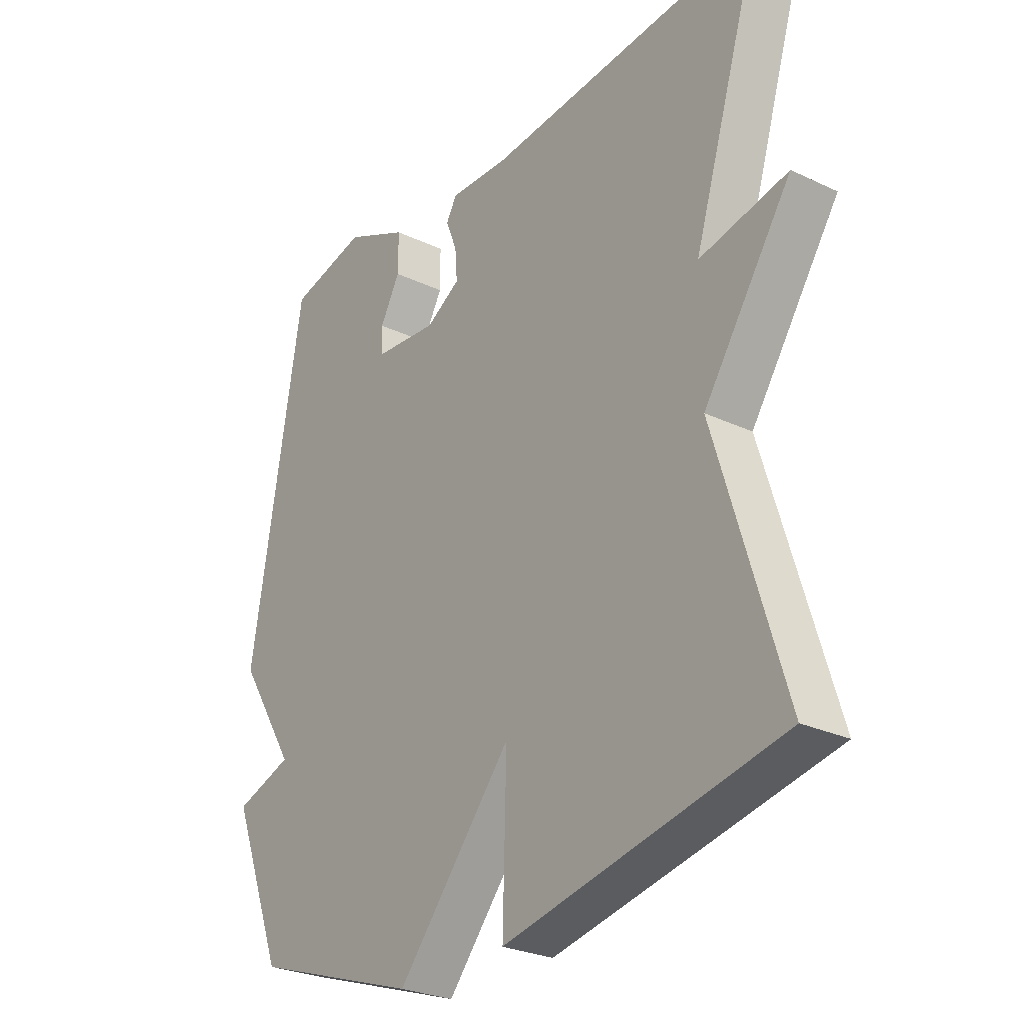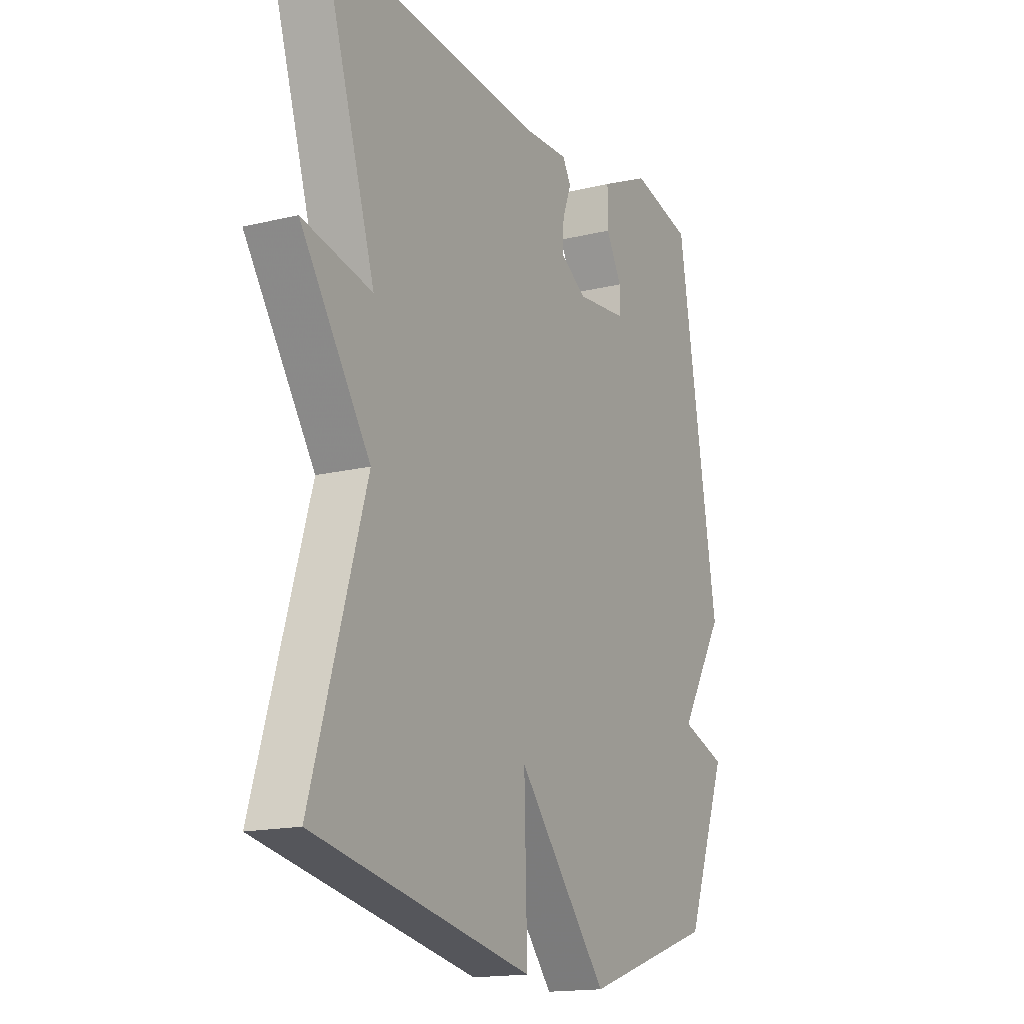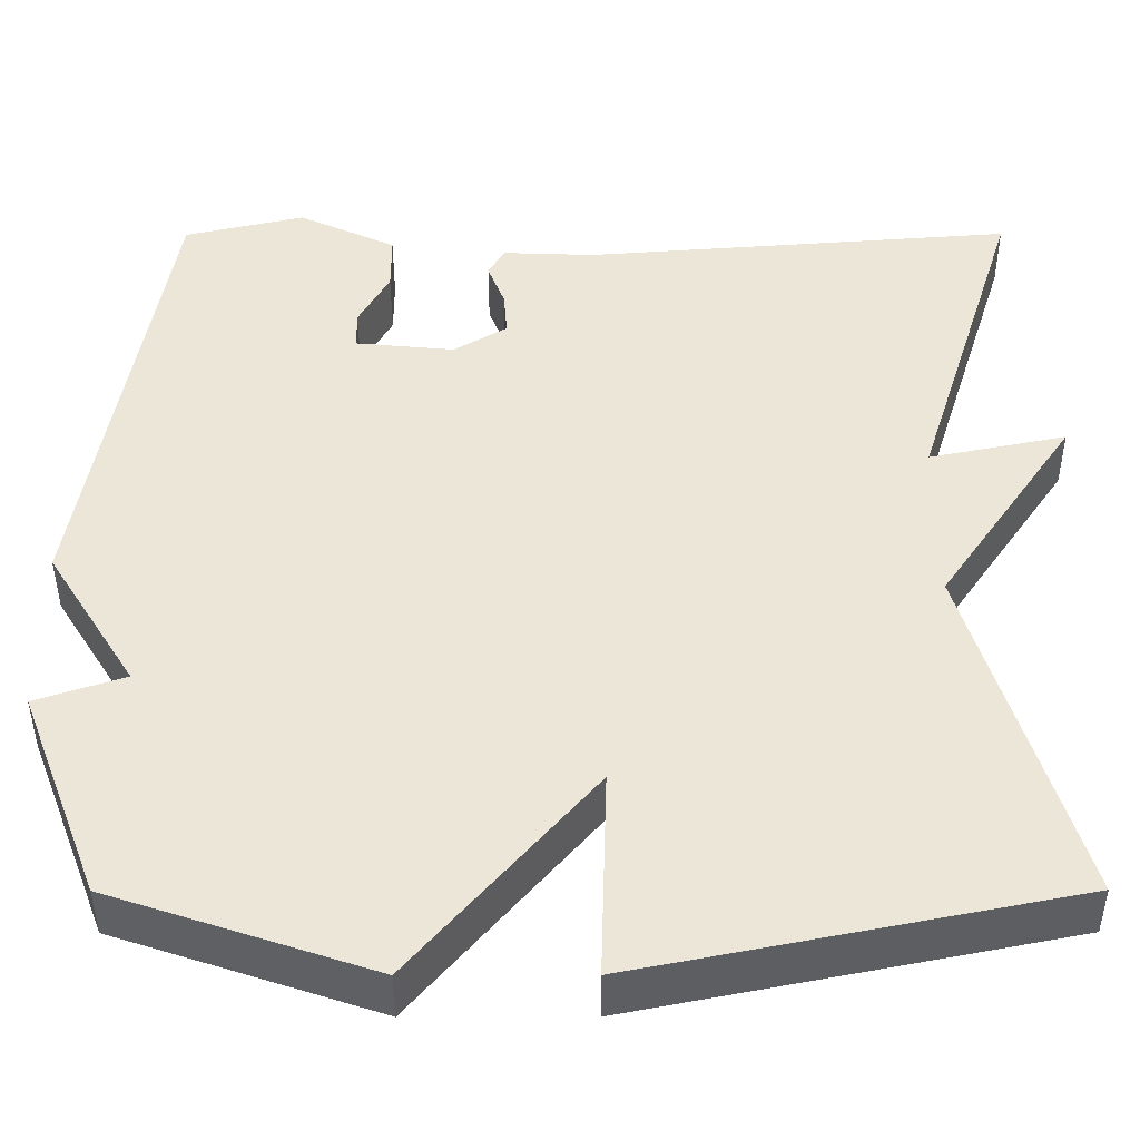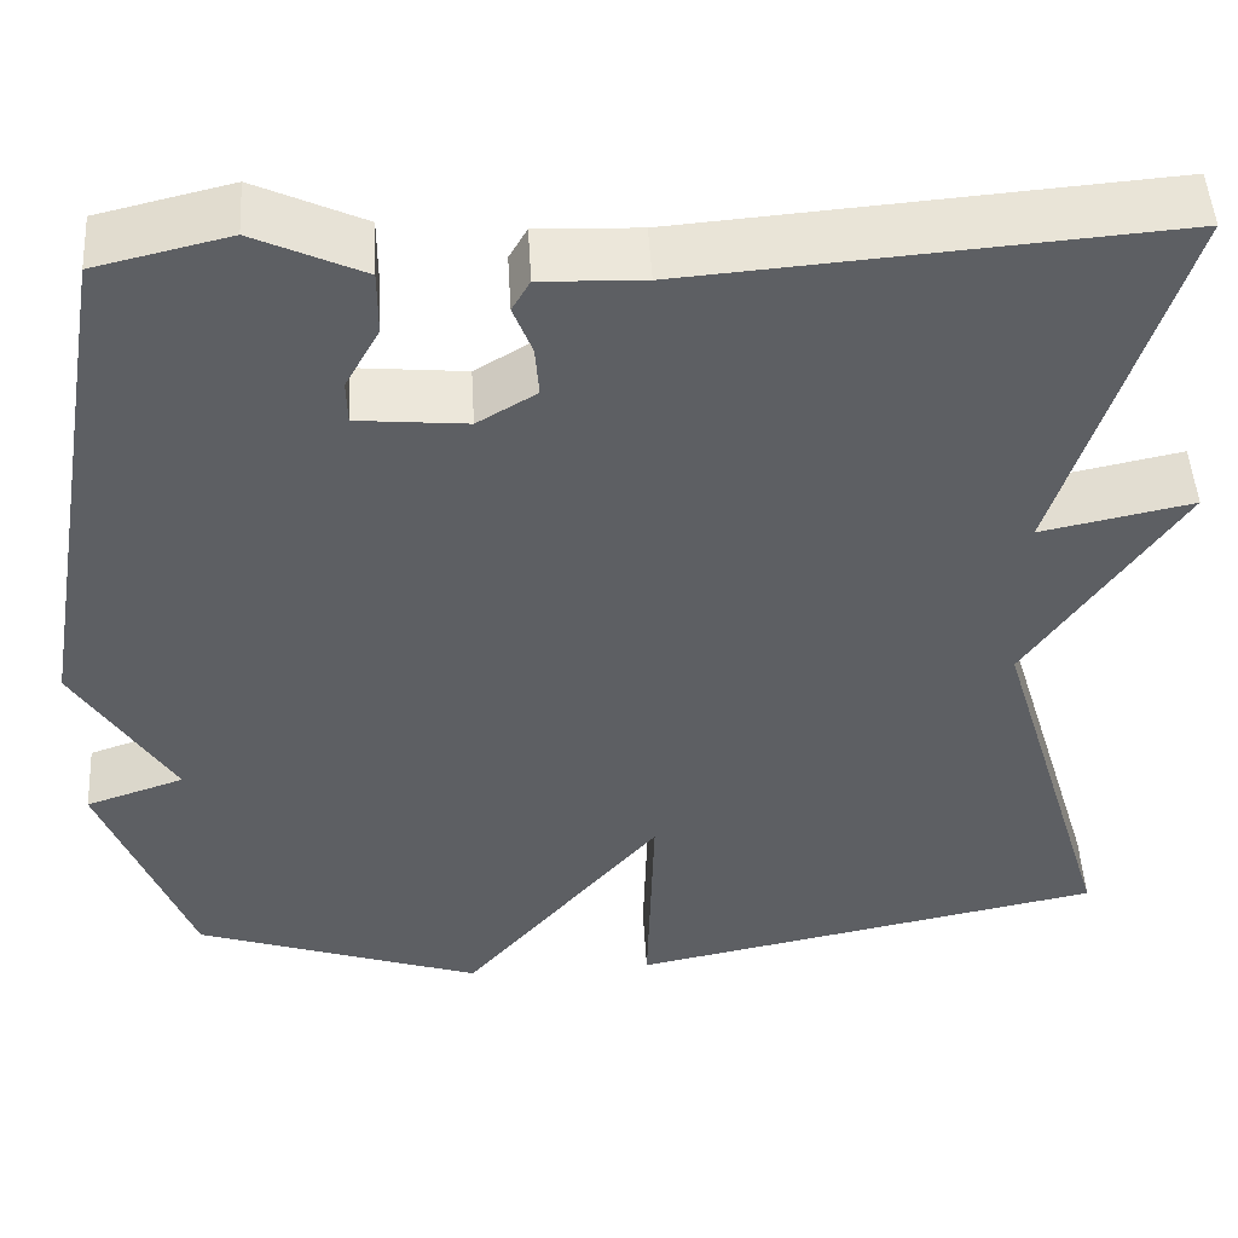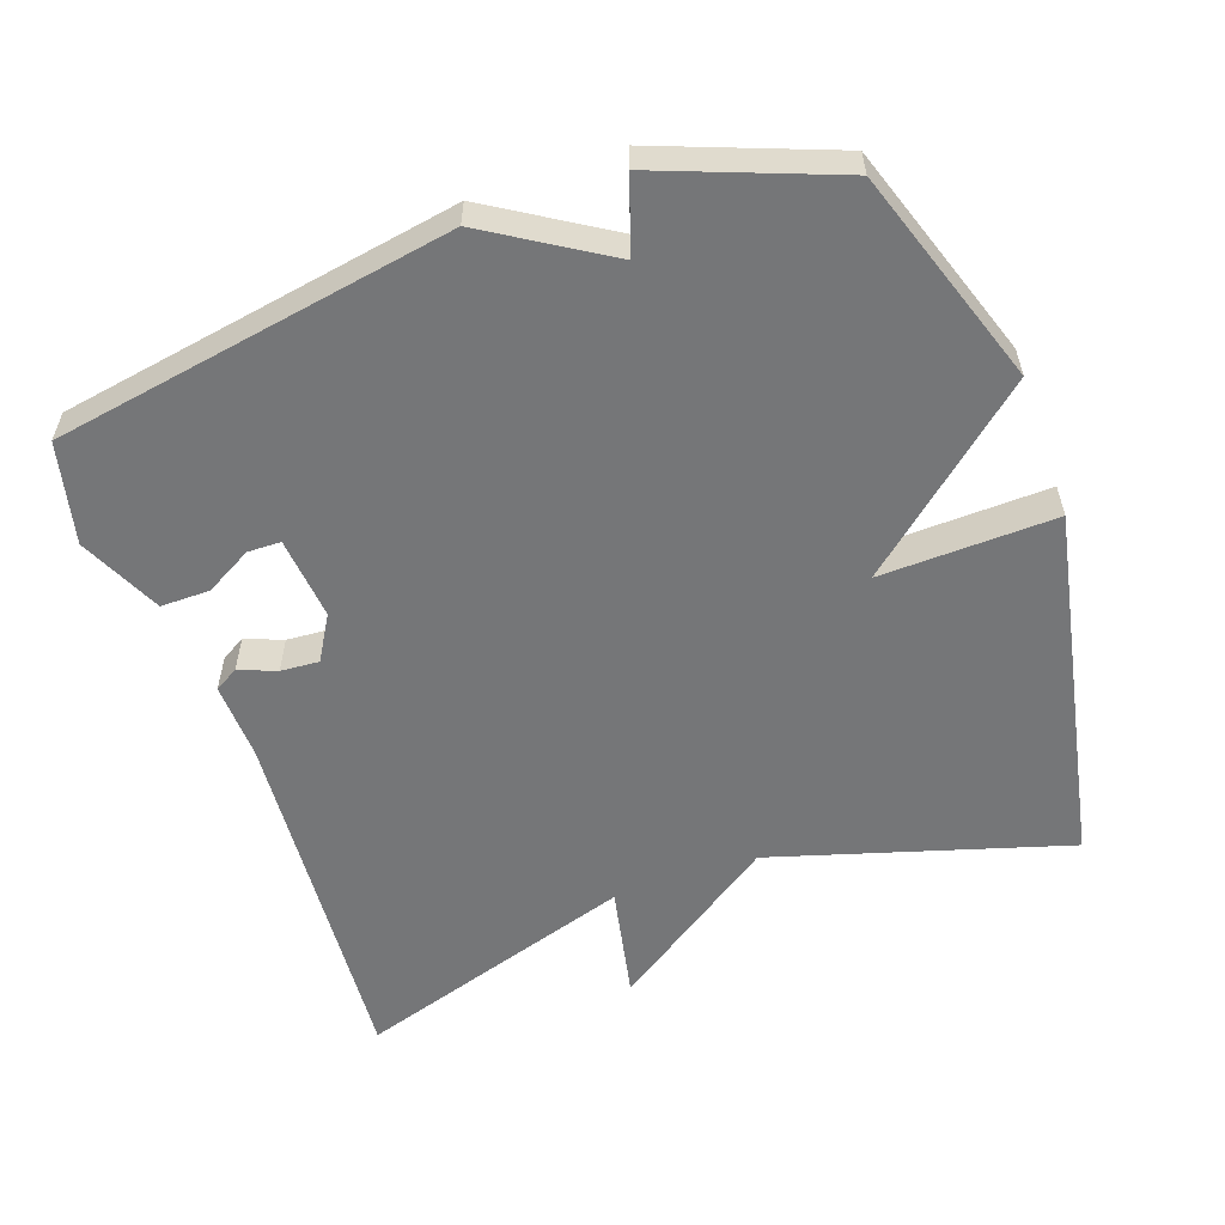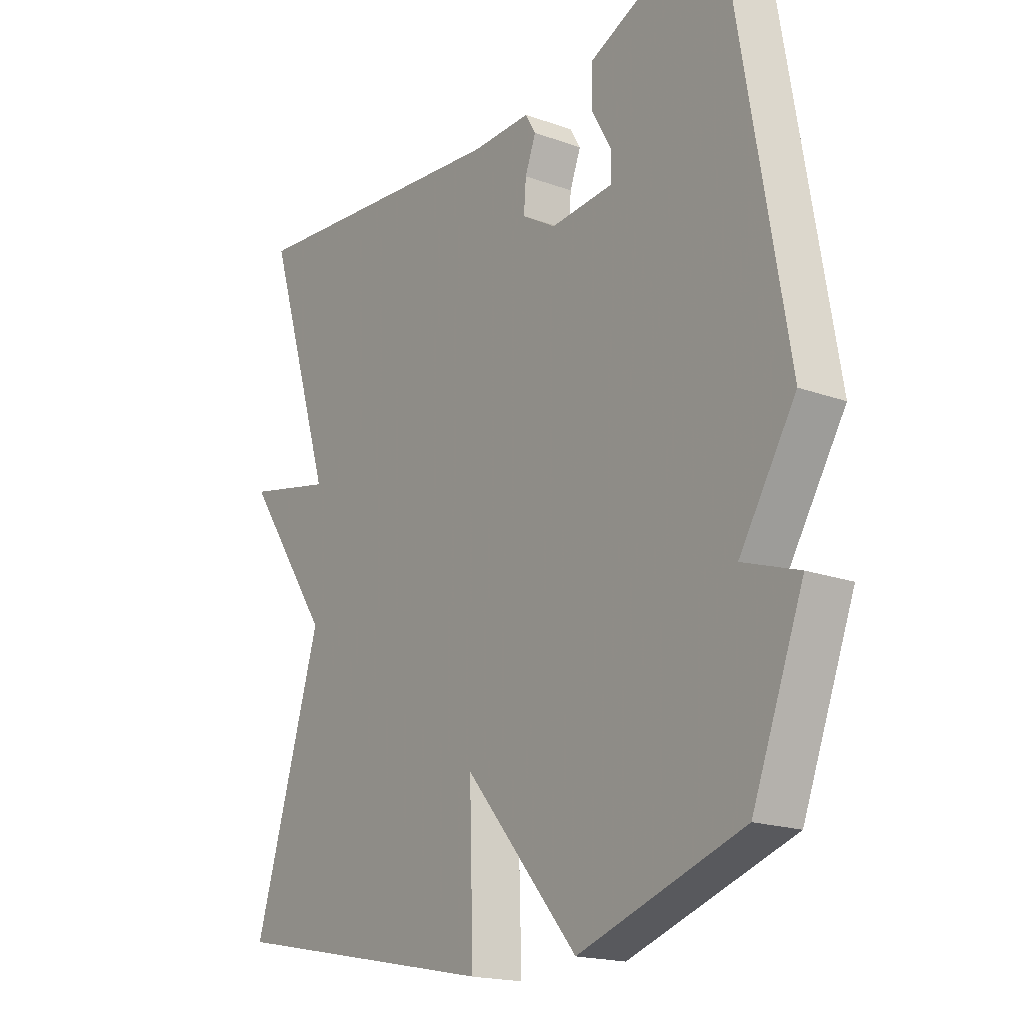
<metadata>
{"format":"obj","ext":"obj","renderer":"f3d","projection":"perspective","resolution":1024,"background":"white","views":[{"elev":-27.3,"azim":-126.1,"up":"+Z"},{"elev":-16.1,"azim":-63.1,"up":"+Z"},{"elev":-43.4,"azim":-179.9,"up":"+Z"},{"elev":48.8,"azim":176.7,"up":"+Z"},{"elev":-56.8,"azim":109.6,"up":"+Y"},{"elev":-18.2,"azim":54.6,"up":"+Z"}]}
</metadata>
<code>
v 0.5 0.07 0.5
v 0.594 0.07 -0.055
v 0.491 0.07 -0.22
v 0.594 0.07 -0.255
v 0.5 0.07 -0.5
v 0.199 0.07 -0.601
v -0.008 0.07 -0.357
v -0.001 0.07 -0.601
v -0.5 0.07 -0.5
v -0.377 0.07 -0.092
v -0.536 0.07 0.141
v -0.377 0.07 0.108
v -0.5 0.07 0.5
v 0.001 0.07 0.461
v 0.109 0.07 0.465
v 0.128 0.07 0.432
v 0.108 0.07 0.38
v 0.104 0.07 0.327
v 0.166 0.07 0.29
v 0.281 0.07 0.301
v 0.282 0.07 0.347
v 0.246 0.07 0.412
v 0.246 0.07 0.48
v 0.36 0.07 0.533
v 0.5 0 0.5
v 0.594 0 -0.055
v 0.491 0 -0.22
v 0.594 0 -0.255
v 0.5 0 -0.5
v 0.199 0 -0.601
v -0.008 0 -0.357
v -0.001 0 -0.601
v -0.5 0 -0.5
v -0.377 0 -0.092
v -0.536 0 0.141
v -0.377 0 0.108
v -0.5 0 0.5
v 0.001 0 0.461
v 0.109 0 0.465
v 0.128 0 0.432
v 0.108 0 0.38
v 0.104 0 0.327
v 0.166 0 0.29
v 0.281 0 0.301
v 0.282 0 0.347
v 0.246 0 0.412
v 0.246 0 0.48
v 0.36 0 0.533
f 24 1 2
f 23 24 2
f 22 23 2
f 21 22 2
f 20 21 2 3
f 19 20 3
f 18 19 3
f 14 15 16 17
f 14 17 18
f 13 14 18
f 12 13 18
f 10 11 12
f 10 12 18 3
f 7 8 9 10
f 5 6 7
f 4 5 7
f 3 4 7
f 3 7 10
f 26 25 48
f 26 48 47
f 26 47 46
f 26 46 45
f 27 26 45 44
f 27 44 43
f 27 43 42
f 41 40 39 38
f 42 41 38
f 42 38 37
f 42 37 36
f 36 35 34
f 27 42 36 34
f 34 33 32 31
f 31 30 29
f 31 29 28
f 31 28 27
f 34 31 27
f 1 25 26 2
f 2 26 27 3
f 3 27 28 4
f 4 28 29 5
f 5 29 30 6
f 6 30 31 7
f 7 31 32 8
f 8 32 33 9
f 9 33 34 10
f 10 34 35 11
f 11 35 36 12
f 12 36 37 13
f 13 37 38 14
f 14 38 39 15
f 15 39 40 16
f 16 40 41 17
f 17 41 42 18
f 18 42 43 19
f 19 43 44 20
f 20 44 45 21
f 21 45 46 22
f 22 46 47 23
f 23 47 48 24
f 24 48 25 1

</code>
